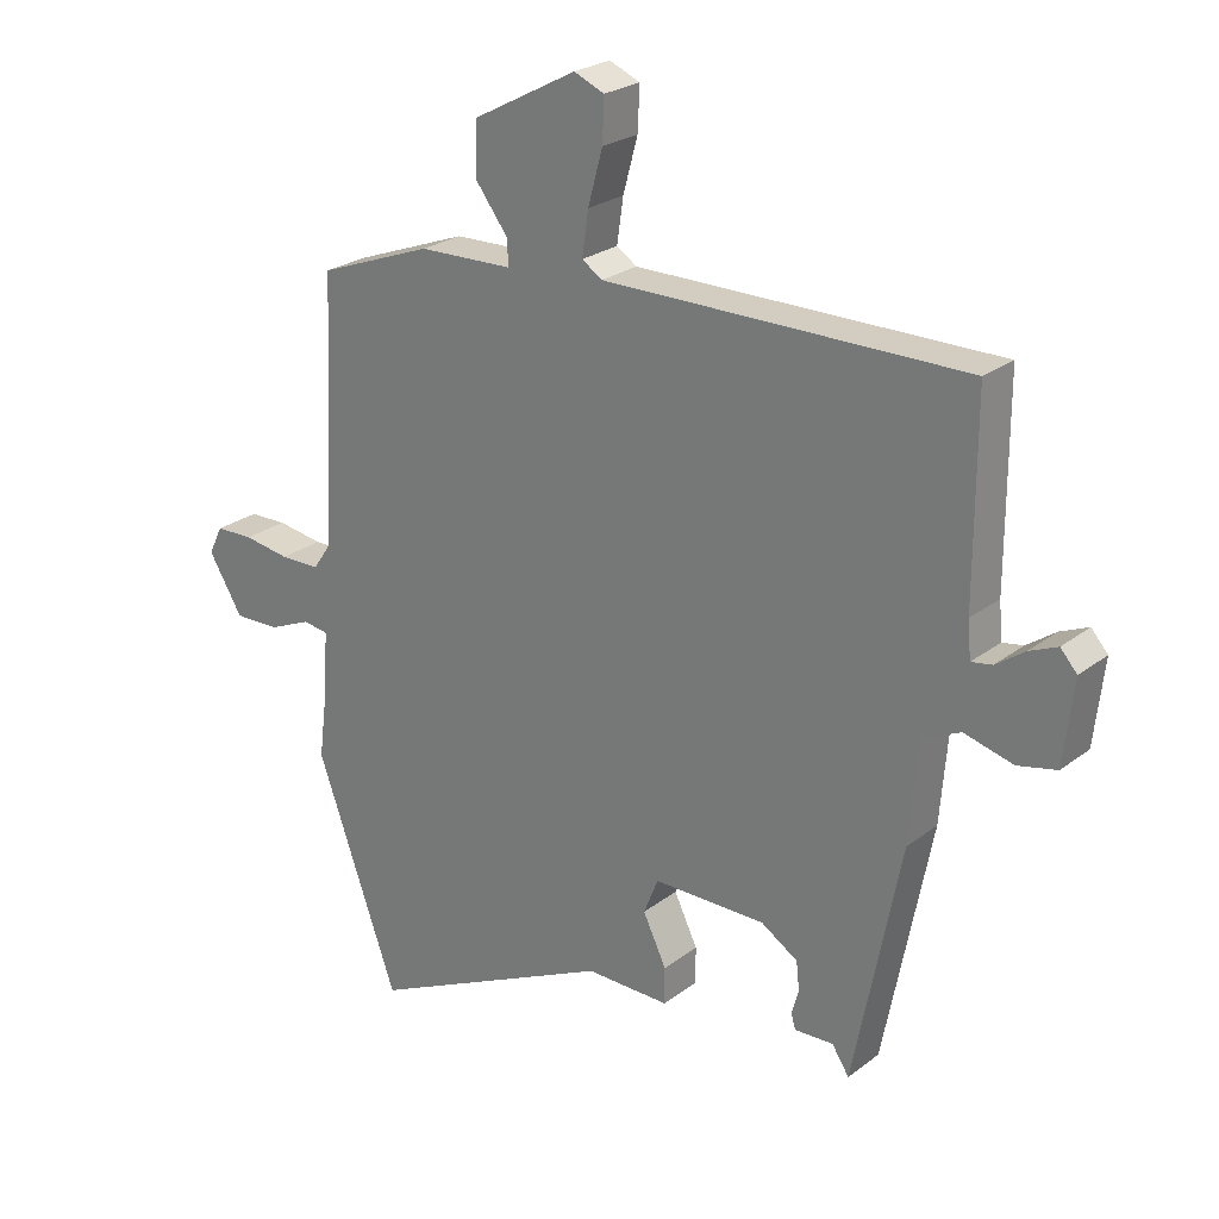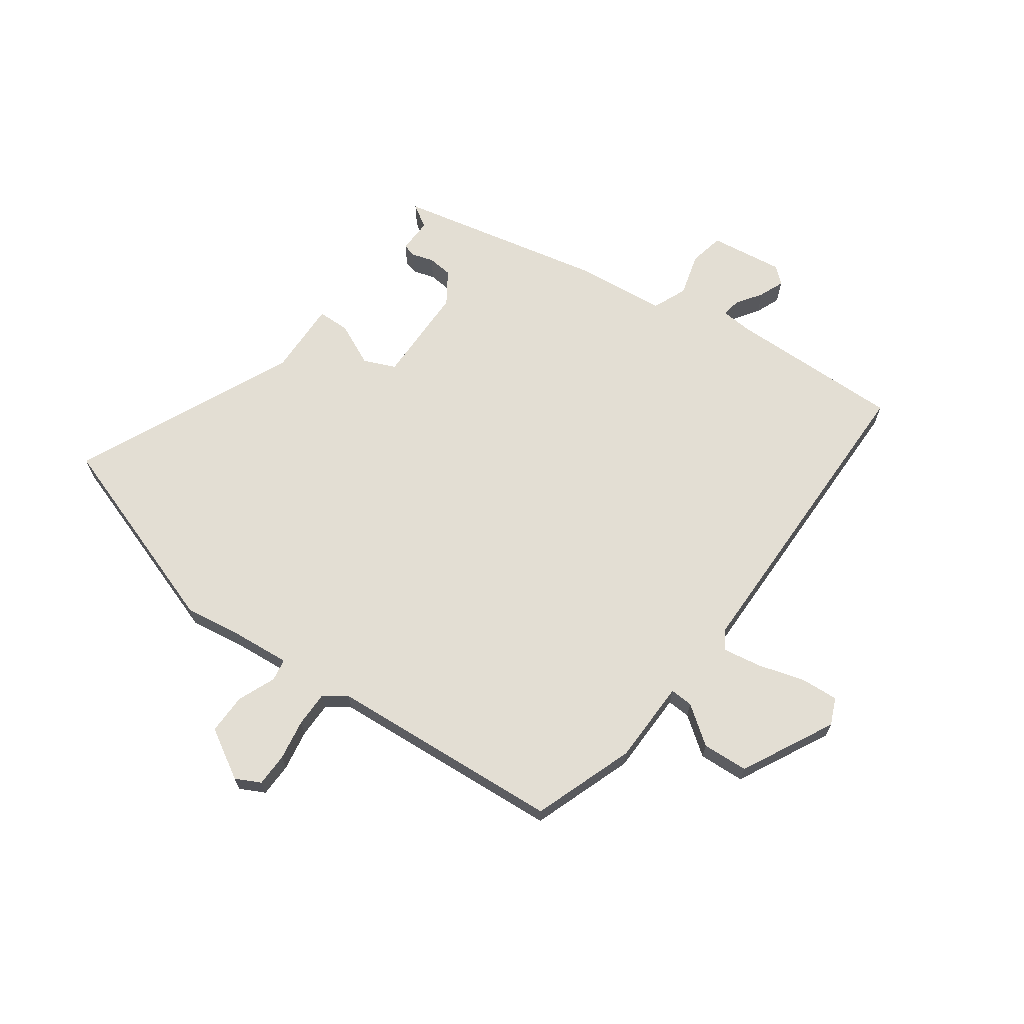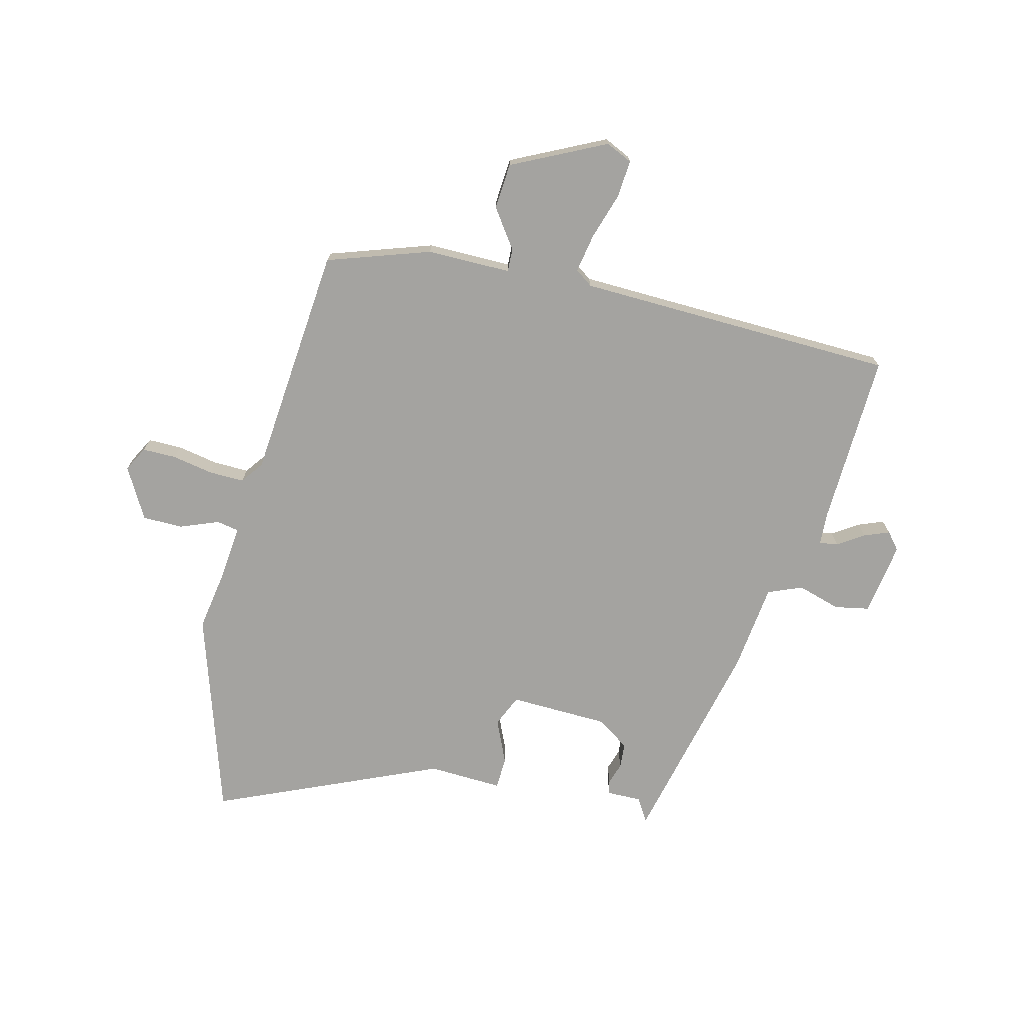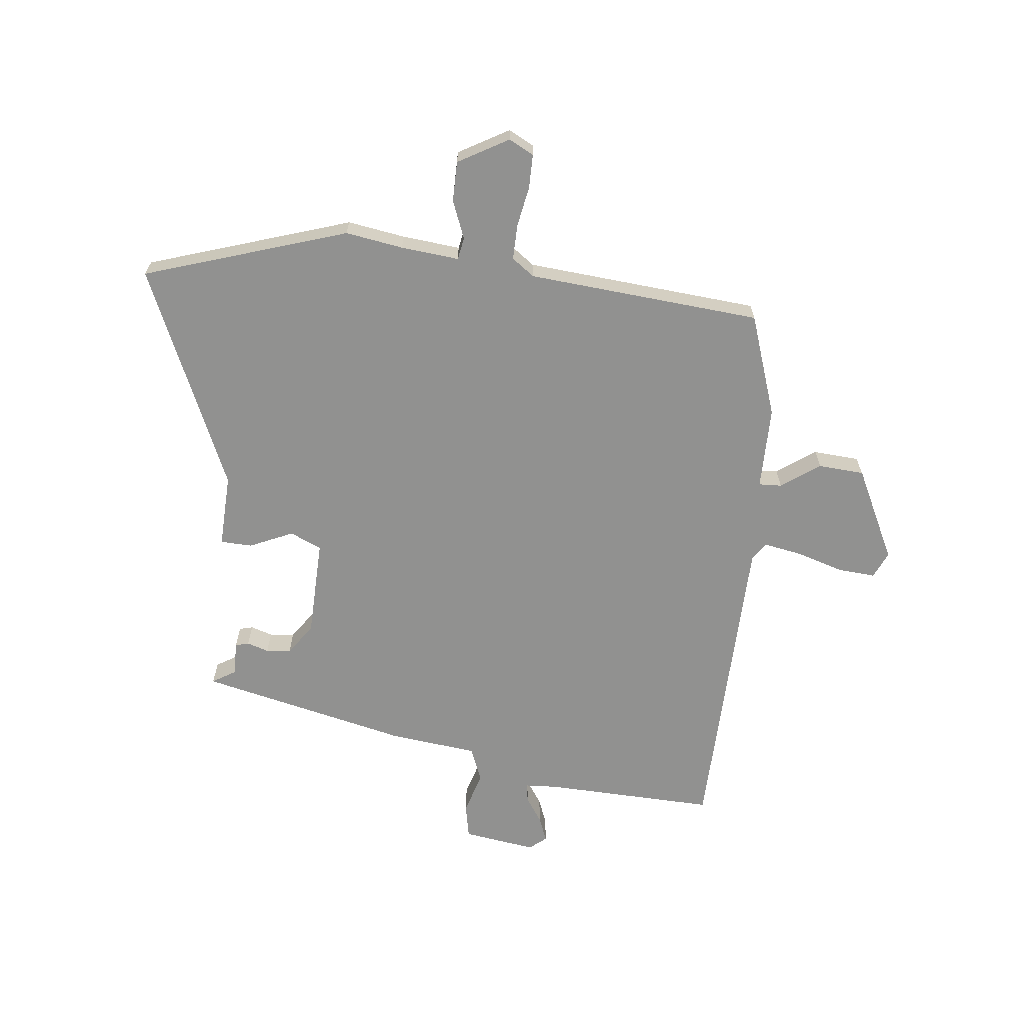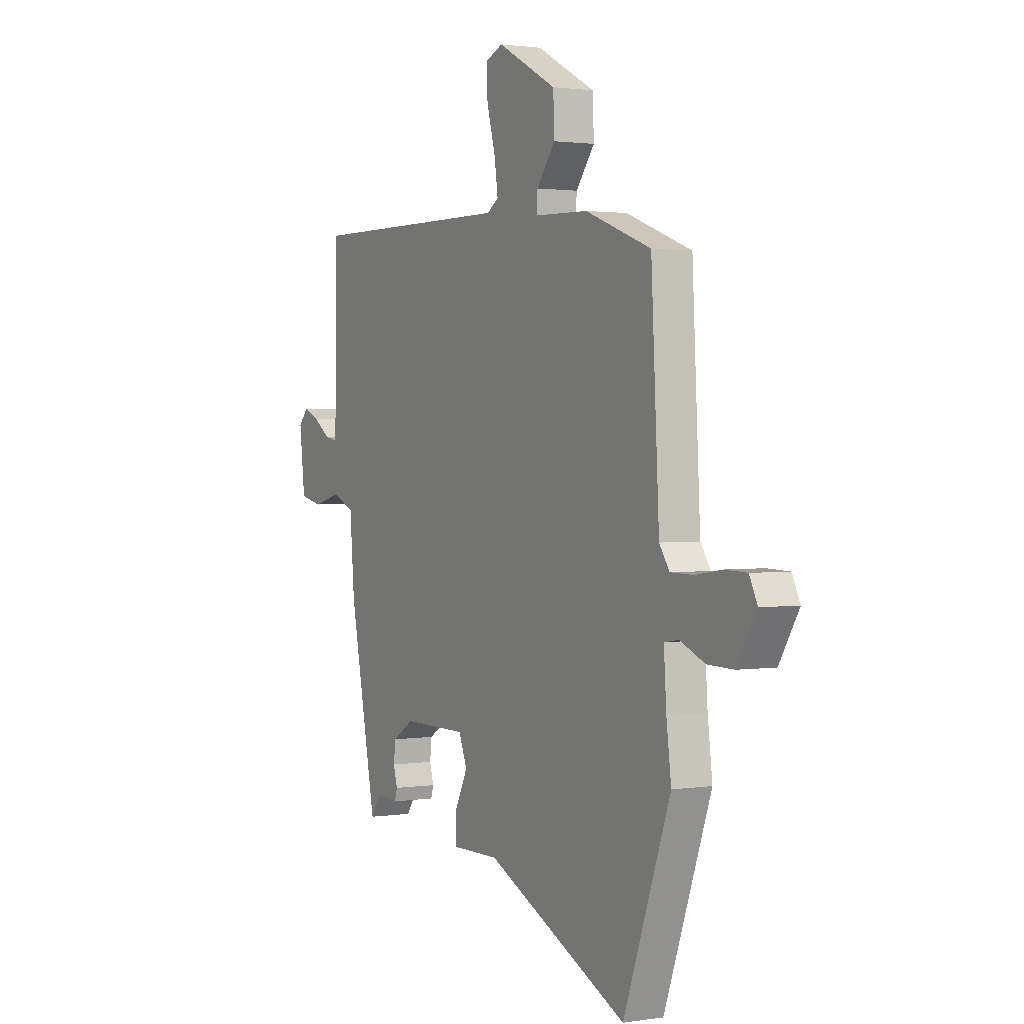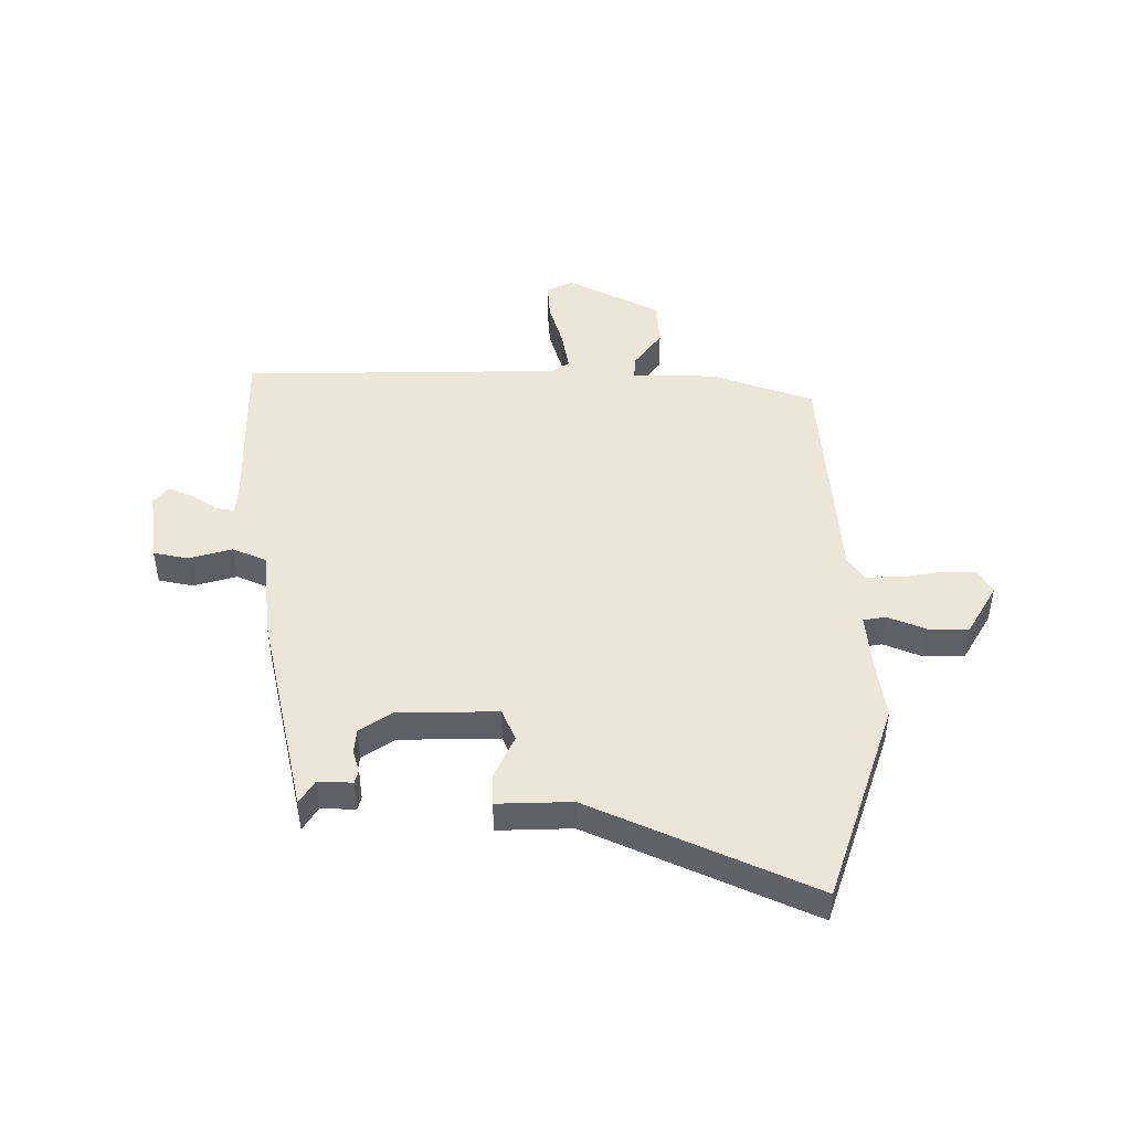
<metadata>
{"format":"obj","ext":"obj","renderer":"f3d","projection":"perspective","resolution":1024,"background":"white","views":[{"elev":24.8,"azim":39.2,"up":"+Z"},{"elev":67.2,"azim":-55.4,"up":"+Y"},{"elev":-73.0,"azim":-16.0,"up":"+Y"},{"elev":-65.9,"azim":-98.1,"up":"+Y"},{"elev":1.6,"azim":-119.2,"up":"+Z"},{"elev":46.5,"azim":178.8,"up":"+Y"}]}
</metadata>
<code>
v -0.507 0.07 0.438
v -0.327 0.07 0.506
v -0.178 0.07 0.511
v -0.181 0.07 0.552
v -0.232 0.07 0.619
v -0.229 0.07 0.701
v -0.066 0.07 0.788
v -0.018 0.07 0.768
v -0.021 0.07 0.701
v -0.044 0.07 0.617
v -0.054 0.07 0.548
v -0.022 0.07 0.527
v 0.546 0.07 0.531
v 0.546 0.07 0.223
v 0.551 0.07 0.166
v 0.584 0.07 0.172
v 0.629 0.07 0.204
v 0.673 0.07 0.223
v 0.699 0.07 0.194
v 0.684 0.07 0.063
v 0.623 0.07 0.049
v 0.546 0.07 0.069
v 0.486 0.07 0.042
v 0.473 0.07 -0.116
v 0.399 0.07 -0.492
v 0.372 0.07 -0.451
v 0.311 0.07 -0.454
v 0.304 0.07 -0.43
v 0.315 0.07 -0.391
v 0.31 0.07 -0.347
v 0.252 0.07 -0.31
v 0.075 0.07 -0.311
v 0.052 0.07 -0.368
v 0.089 0.07 -0.444
v 0.089 0.07 -0.501
v -0.043 0.07 -0.5
v -0.433 0.07 -0.686
v -0.562 0.07 -0.328
v -0.549 0.07 -0.225
v -0.542 0.07 -0.121
v -0.582 0.07 -0.115
v -0.649 0.07 -0.144
v -0.721 0.07 -0.146
v -0.775 0.07 -0.058
v -0.753 0.07 -0.013
v -0.693 0.07 -0.011
v -0.62 0.07 -0.022
v -0.557 0.07 -0.021
v -0.529 0.07 0.02
v -0.507 0 0.438
v -0.327 0 0.506
v -0.178 0 0.511
v -0.181 0 0.552
v -0.232 0 0.619
v -0.229 0 0.701
v -0.066 0 0.788
v -0.018 0 0.768
v -0.021 0 0.701
v -0.044 0 0.617
v -0.054 0 0.548
v -0.022 0 0.527
v 0.546 0 0.531
v 0.546 0 0.223
v 0.551 0 0.166
v 0.584 0 0.172
v 0.629 0 0.204
v 0.673 0 0.223
v 0.699 0 0.194
v 0.684 0 0.063
v 0.623 0 0.049
v 0.546 0 0.069
v 0.486 0 0.042
v 0.473 0 -0.116
v 0.399 0 -0.492
v 0.372 0 -0.451
v 0.311 0 -0.454
v 0.304 0 -0.43
v 0.315 0 -0.391
v 0.31 0 -0.347
v 0.252 0 -0.31
v 0.075 0 -0.311
v 0.052 0 -0.368
v 0.089 0 -0.444
v 0.089 0 -0.501
v -0.043 0 -0.5
v -0.433 0 -0.686
v -0.562 0 -0.328
v -0.549 0 -0.225
v -0.542 0 -0.121
v -0.582 0 -0.115
v -0.649 0 -0.144
v -0.721 0 -0.146
v -0.775 0 -0.058
v -0.753 0 -0.013
v -0.693 0 -0.011
v -0.62 0 -0.022
v -0.557 0 -0.021
v -0.529 0 0.02
f 44 45 46 47
f 44 47 48
f 41 42 43 44
f 40 41 44 48
f 36 37 38 39
f 36 39 40
f 33 34 35 36
f 32 33 36 40
f 31 32 40 48
f 26 27 28 29
f 26 29 30
f 23 24 25 26
f 23 26 30
f 19 20 21 22
f 19 22 23
f 16 17 18 19
f 16 19 23
f 15 16 23
f 14 15 23
f 12 13 14 23
f 11 12 23 30
f 7 8 9 10
f 7 10 11
f 4 5 6 7
f 3 4 7 11
f 49 1 2 3
f 31 48 49 3
f 3 11 30 31
f 96 95 94 93
f 97 96 93
f 93 92 91 90
f 97 93 90 89
f 88 87 86 85
f 89 88 85
f 85 84 83 82
f 89 85 82 81
f 97 89 81 80
f 78 77 76 75
f 79 78 75
f 75 74 73 72
f 79 75 72
f 71 70 69 68
f 72 71 68
f 68 67 66 65
f 72 68 65
f 72 65 64
f 72 64 63
f 72 63 62 61
f 79 72 61 60
f 59 58 57 56
f 60 59 56
f 56 55 54 53
f 60 56 53 52
f 52 51 50 98
f 52 98 97 80
f 80 79 60 52
f 1 50 51 2
f 2 51 52 3
f 3 52 53 4
f 4 53 54 5
f 5 54 55 6
f 6 55 56 7
f 7 56 57 8
f 8 57 58 9
f 9 58 59 10
f 10 59 60 11
f 11 60 61 12
f 12 61 62 13
f 13 62 63 14
f 14 63 64 15
f 15 64 65 16
f 16 65 66 17
f 17 66 67 18
f 18 67 68 19
f 19 68 69 20
f 20 69 70 21
f 21 70 71 22
f 22 71 72 23
f 23 72 73 24
f 24 73 74 25
f 25 74 75 26
f 26 75 76 27
f 27 76 77 28
f 28 77 78 29
f 29 78 79 30
f 30 79 80 31
f 31 80 81 32
f 32 81 82 33
f 33 82 83 34
f 34 83 84 35
f 35 84 85 36
f 36 85 86 37
f 37 86 87 38
f 38 87 88 39
f 39 88 89 40
f 40 89 90 41
f 41 90 91 42
f 42 91 92 43
f 43 92 93 44
f 44 93 94 45
f 45 94 95 46
f 46 95 96 47
f 47 96 97 48
f 48 97 98 49
f 49 98 50 1

</code>
